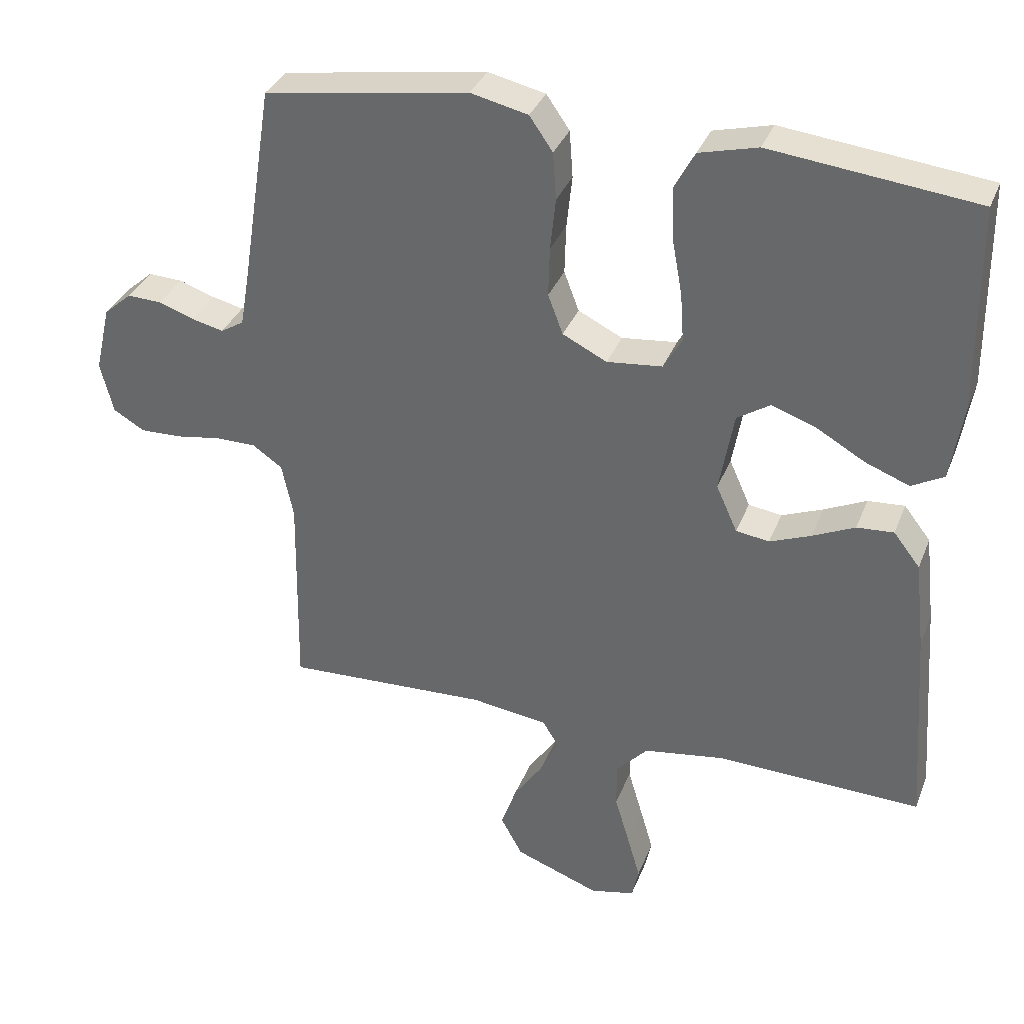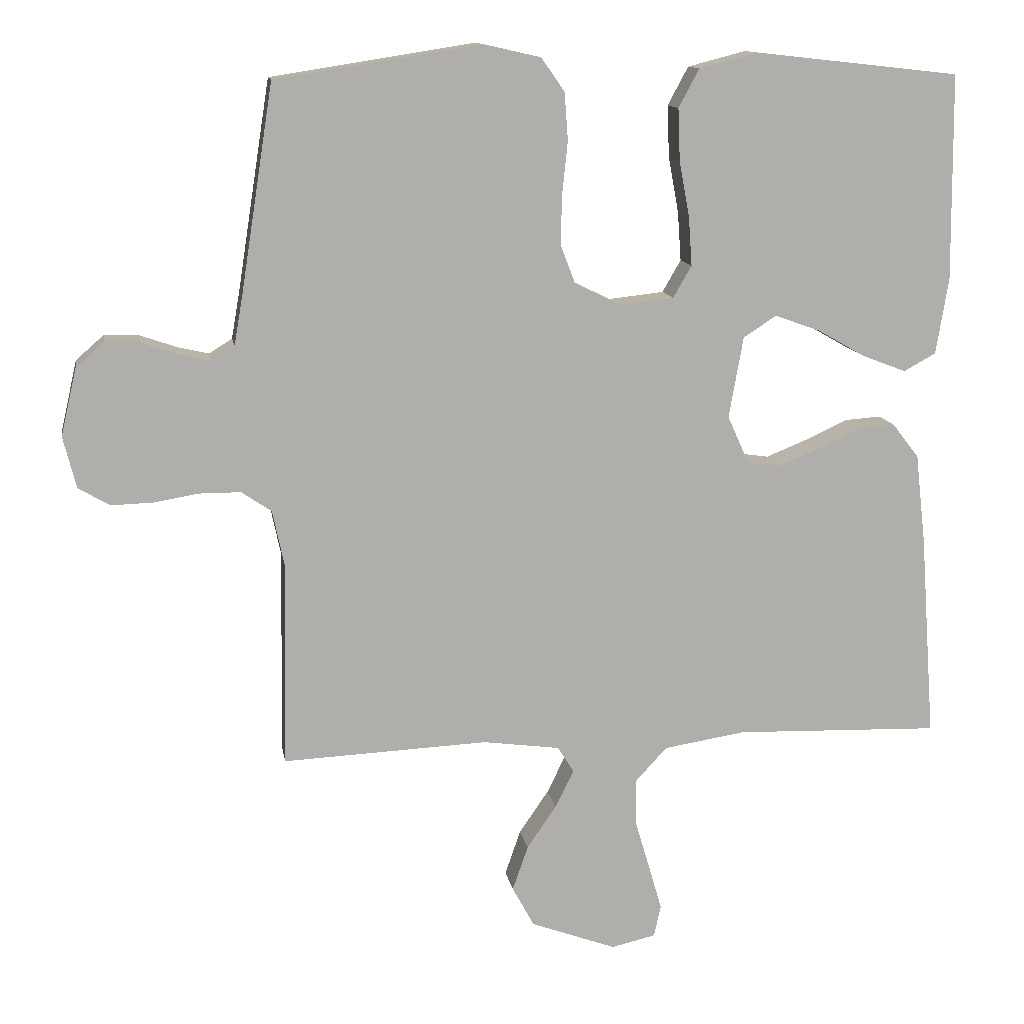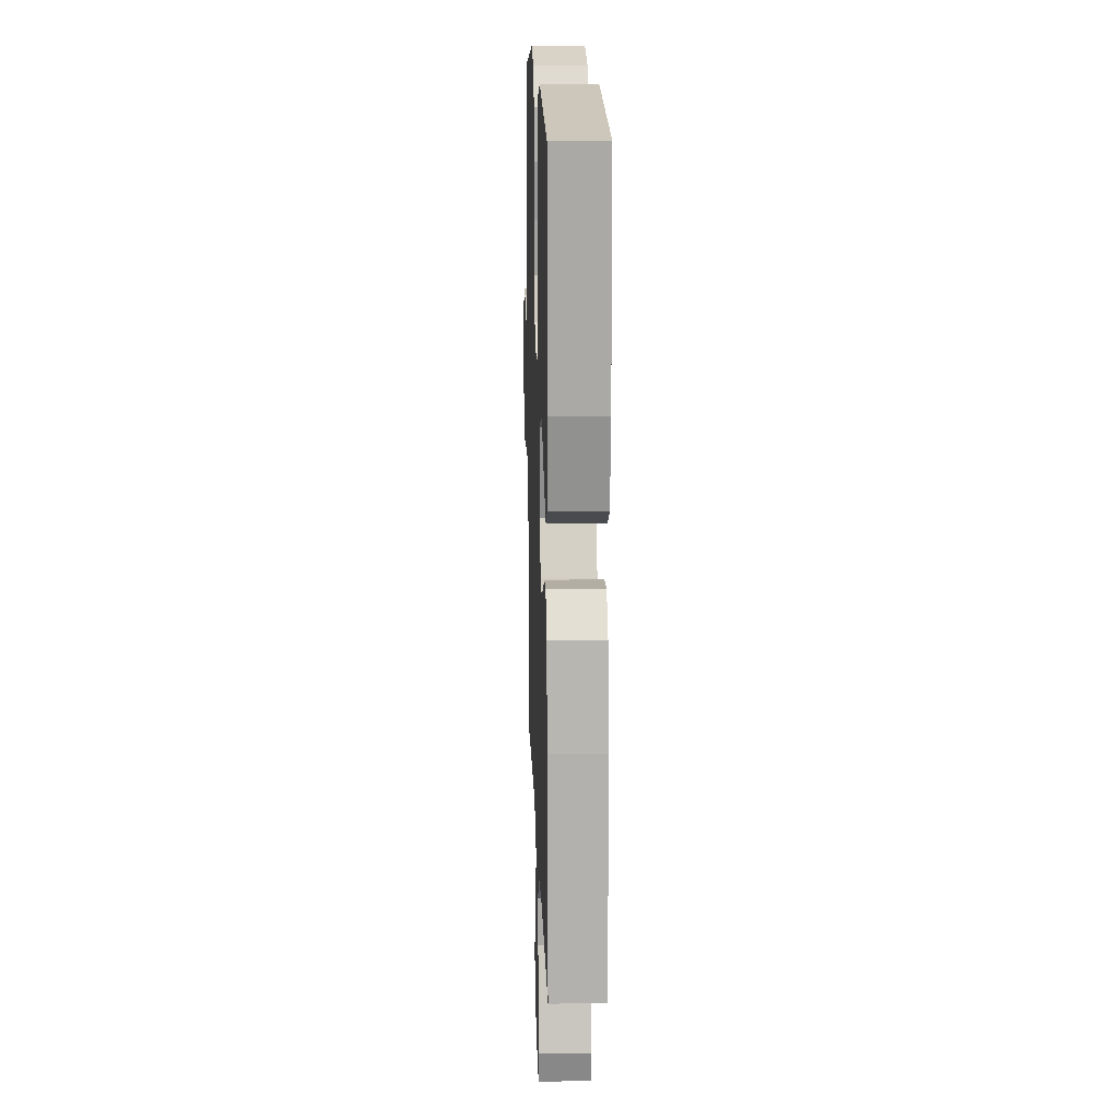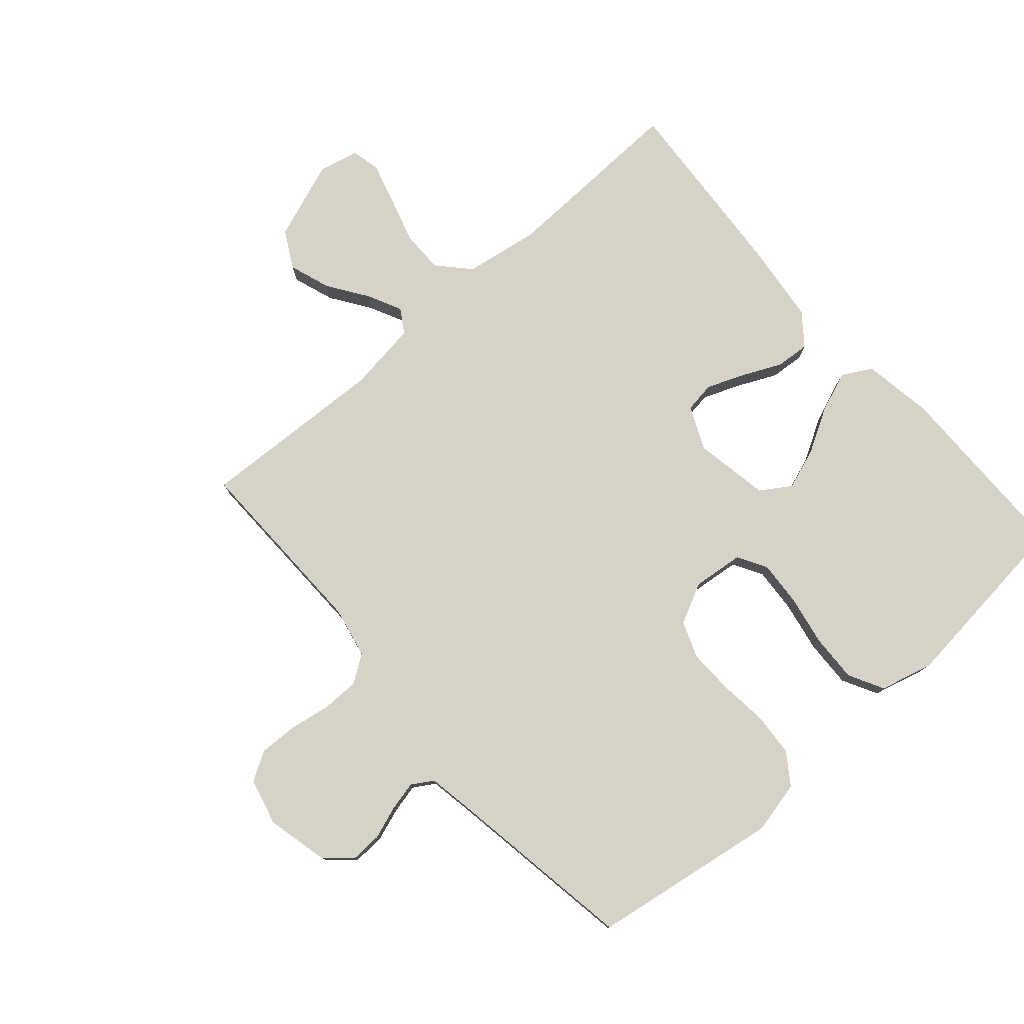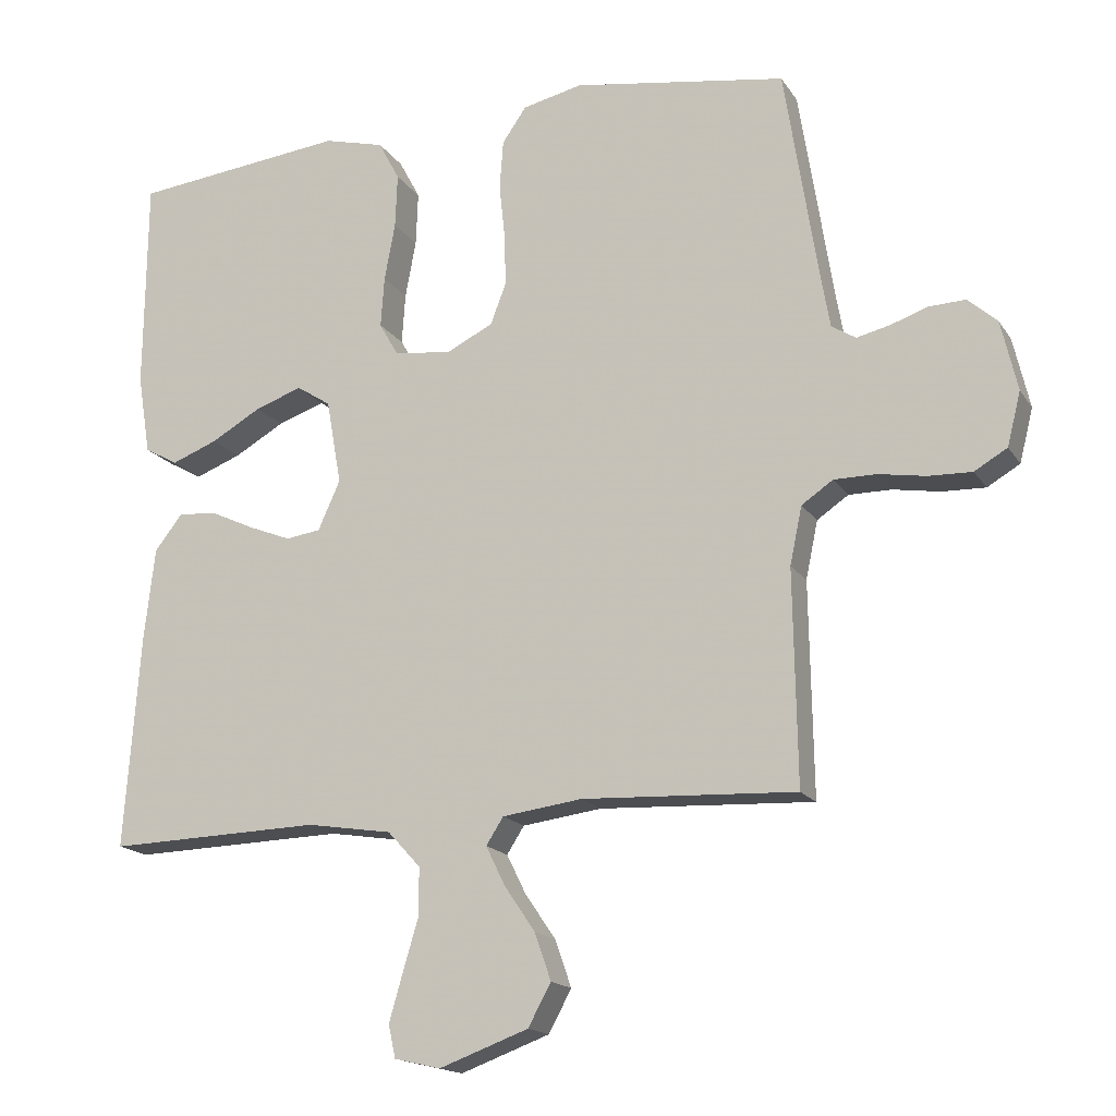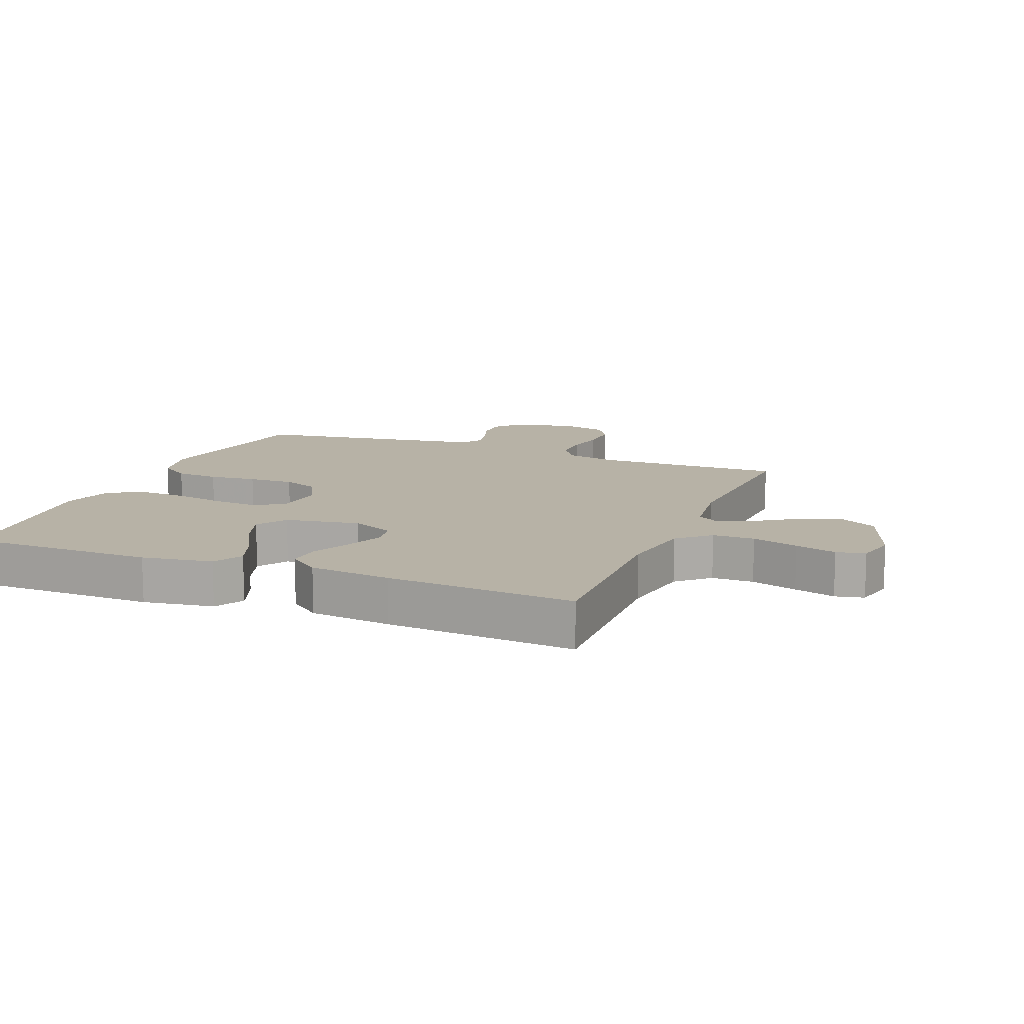
<metadata>
{"format":"obj","ext":"obj","renderer":"f3d","projection":"perspective","resolution":1024,"background":"white","views":[{"elev":34.5,"azim":19.7,"up":"+Z"},{"elev":12.4,"azim":-9.4,"up":"+Z"},{"elev":15.2,"azim":88.1,"up":"+Z"},{"elev":78.3,"azim":-41.3,"up":"+Y"},{"elev":-16.6,"azim":-157.6,"up":"+Z"},{"elev":12.4,"azim":112.0,"up":"+Y"}]}
</metadata>
<code>
v 0.5 0.07 -0.5
v 0.2 0.07 -0.491
v 0.08 0.07 -0.51
v 0.034 0.07 -0.56
v 0.034 0.07 -0.627
v 0.056 0.07 -0.701
v 0.075 0.07 -0.767
v 0.065 0.07 -0.813
v 0 0.07 -0.828
v -0.125 0.07 -0.782
v -0.157 0.07 -0.723
v -0.134 0.07 -0.657
v -0.091 0.07 -0.594
v -0.064 0.07 -0.539
v -0.088 0.07 -0.501
v -0.2 0.07 -0.486
v -0.5 0.07 -0.5
v -0.495 0.07 -0.2
v -0.512 0.07 -0.119
v -0.556 0.07 -0.089
v -0.616 0.07 -0.089
v -0.682 0.07 -0.1
v -0.743 0.07 -0.102
v -0.789 0.07 -0.075
v -0.808 0.07 0
v -0.785 0.07 0.099
v -0.744 0.07 0.135
v -0.693 0.07 0.133
v -0.641 0.07 0.115
v -0.594 0.07 0.104
v -0.56 0.07 0.125
v -0.547 0.07 0.2
v -0.5 0.07 0.5
v -0.2 0.07 0.547
v -0.116 0.07 0.528
v -0.082 0.07 0.479
v -0.077 0.07 0.41
v -0.085 0.07 0.334
v -0.087 0.07 0.261
v -0.065 0.07 0.203
v 0 0.07 0.171
v 0.081 0.07 0.18
v 0.108 0.07 0.227
v 0.103 0.07 0.298
v 0.088 0.07 0.379
v 0.085 0.07 0.455
v 0.115 0.07 0.511
v 0.2 0.07 0.533
v 0.5 0.07 0.5
v 0.503 0.07 0.2
v 0.485 0.07 0.088
v 0.438 0.07 0.062
v 0.373 0.07 0.087
v 0.303 0.07 0.127
v 0.237 0.07 0.15
v 0.189 0.07 0.119
v 0.168 0.07 0
v 0.199 0.07 -0.069
v 0.248 0.07 -0.076
v 0.308 0.07 -0.052
v 0.37 0.07 -0.023
v 0.424 0.07 -0.019
v 0.463 0.07 -0.069
v 0.478 0.07 -0.2
v 0.5 0 -0.5
v 0.2 0 -0.491
v 0.08 0 -0.51
v 0.034 0 -0.56
v 0.034 0 -0.627
v 0.056 0 -0.701
v 0.075 0 -0.767
v 0.065 0 -0.813
v 0 0 -0.828
v -0.125 0 -0.782
v -0.157 0 -0.723
v -0.134 0 -0.657
v -0.091 0 -0.594
v -0.064 0 -0.539
v -0.088 0 -0.501
v -0.2 0 -0.486
v -0.5 0 -0.5
v -0.495 0 -0.2
v -0.512 0 -0.119
v -0.556 0 -0.089
v -0.616 0 -0.089
v -0.682 0 -0.1
v -0.743 0 -0.102
v -0.789 0 -0.075
v -0.808 0 0
v -0.785 0 0.099
v -0.744 0 0.135
v -0.693 0 0.133
v -0.641 0 0.115
v -0.594 0 0.104
v -0.56 0 0.125
v -0.547 0 0.2
v -0.5 0 0.5
v -0.2 0 0.547
v -0.116 0 0.528
v -0.082 0 0.479
v -0.077 0 0.41
v -0.085 0 0.334
v -0.087 0 0.261
v -0.065 0 0.203
v 0 0 0.171
v 0.081 0 0.18
v 0.108 0 0.227
v 0.103 0 0.298
v 0.088 0 0.379
v 0.085 0 0.455
v 0.115 0 0.511
v 0.2 0 0.533
v 0.5 0 0.5
v 0.503 0 0.2
v 0.485 0 0.088
v 0.438 0 0.062
v 0.373 0 0.087
v 0.303 0 0.127
v 0.237 0 0.15
v 0.189 0 0.119
v 0.168 0 0
v 0.199 0 -0.069
v 0.248 0 -0.076
v 0.308 0 -0.052
v 0.37 0 -0.023
v 0.424 0 -0.019
v 0.463 0 -0.069
v 0.478 0 -0.2
f 63 64 1 2
f 60 61 62 63
f 59 60 63 2
f 58 59 2 3
f 57 58 3 4
f 56 57 4
f 51 52 53 54
f 51 54 55
f 50 51 55
f 49 50 55
f 48 49 55 56
f 44 45 46 47
f 43 44 47 48
f 35 36 37 38
f 35 38 39
f 32 33 34 35
f 31 32 35 39
f 30 31 39 40
f 26 27 28 29
f 26 29 30
f 25 26 30
f 21 22 23 24
f 20 21 24 25
f 16 17 18
f 15 16 18 19
f 10 11 12 13
f 10 13 14
f 9 10 14
f 8 9 14
f 5 6 7 8
f 5 8 14
f 4 5 14 15
f 43 48 56 4
f 42 43 4 15
f 41 42 15 19
f 40 41 19 20
f 20 25 30 40
f 66 65 128 127
f 127 126 125 124
f 66 127 124 123
f 67 66 123 122
f 68 67 122 121
f 68 121 120
f 118 117 116 115
f 119 118 115
f 119 115 114
f 119 114 113
f 120 119 113 112
f 111 110 109 108
f 112 111 108 107
f 102 101 100 99
f 103 102 99
f 99 98 97 96
f 103 99 96 95
f 104 103 95 94
f 93 92 91 90
f 94 93 90
f 94 90 89
f 88 87 86 85
f 89 88 85 84
f 82 81 80
f 83 82 80 79
f 77 76 75 74
f 78 77 74
f 78 74 73
f 78 73 72
f 72 71 70 69
f 78 72 69
f 79 78 69 68
f 68 120 112 107
f 79 68 107 106
f 83 79 106 105
f 84 83 105 104
f 104 94 89 84
f 1 65 66 2
f 2 66 67 3
f 3 67 68 4
f 4 68 69 5
f 5 69 70 6
f 6 70 71 7
f 7 71 72 8
f 8 72 73 9
f 9 73 74 10
f 10 74 75 11
f 11 75 76 12
f 12 76 77 13
f 13 77 78 14
f 14 78 79 15
f 15 79 80 16
f 16 80 81 17
f 17 81 82 18
f 18 82 83 19
f 19 83 84 20
f 20 84 85 21
f 21 85 86 22
f 22 86 87 23
f 23 87 88 24
f 24 88 89 25
f 25 89 90 26
f 26 90 91 27
f 27 91 92 28
f 28 92 93 29
f 29 93 94 30
f 30 94 95 31
f 31 95 96 32
f 32 96 97 33
f 33 97 98 34
f 34 98 99 35
f 35 99 100 36
f 36 100 101 37
f 37 101 102 38
f 38 102 103 39
f 39 103 104 40
f 40 104 105 41
f 41 105 106 42
f 42 106 107 43
f 43 107 108 44
f 44 108 109 45
f 45 109 110 46
f 46 110 111 47
f 47 111 112 48
f 48 112 113 49
f 49 113 114 50
f 50 114 115 51
f 51 115 116 52
f 52 116 117 53
f 53 117 118 54
f 54 118 119 55
f 55 119 120 56
f 56 120 121 57
f 57 121 122 58
f 58 122 123 59
f 59 123 124 60
f 60 124 125 61
f 61 125 126 62
f 62 126 127 63
f 63 127 128 64
f 64 128 65 1

</code>
